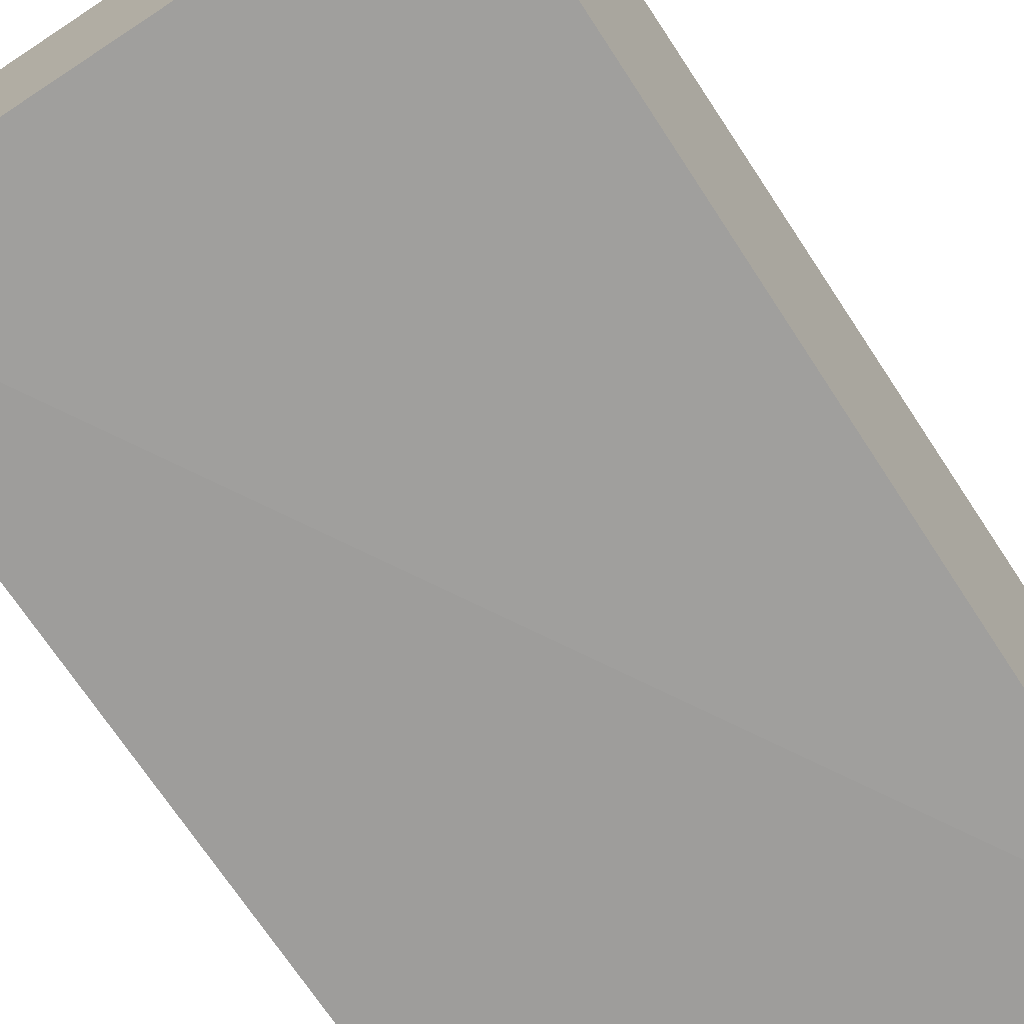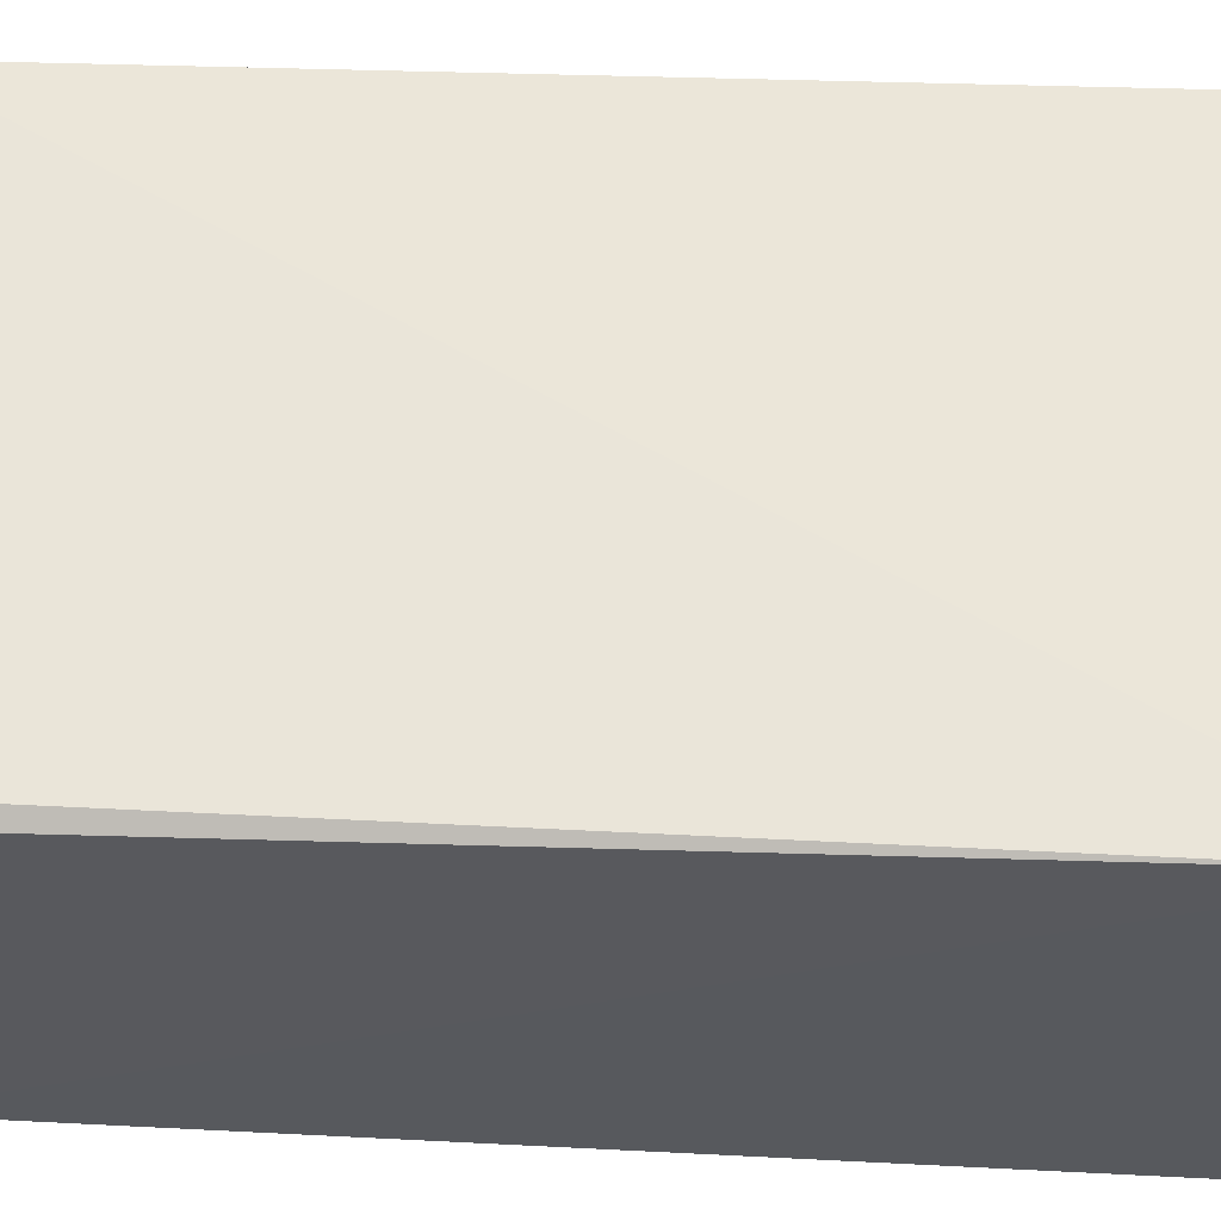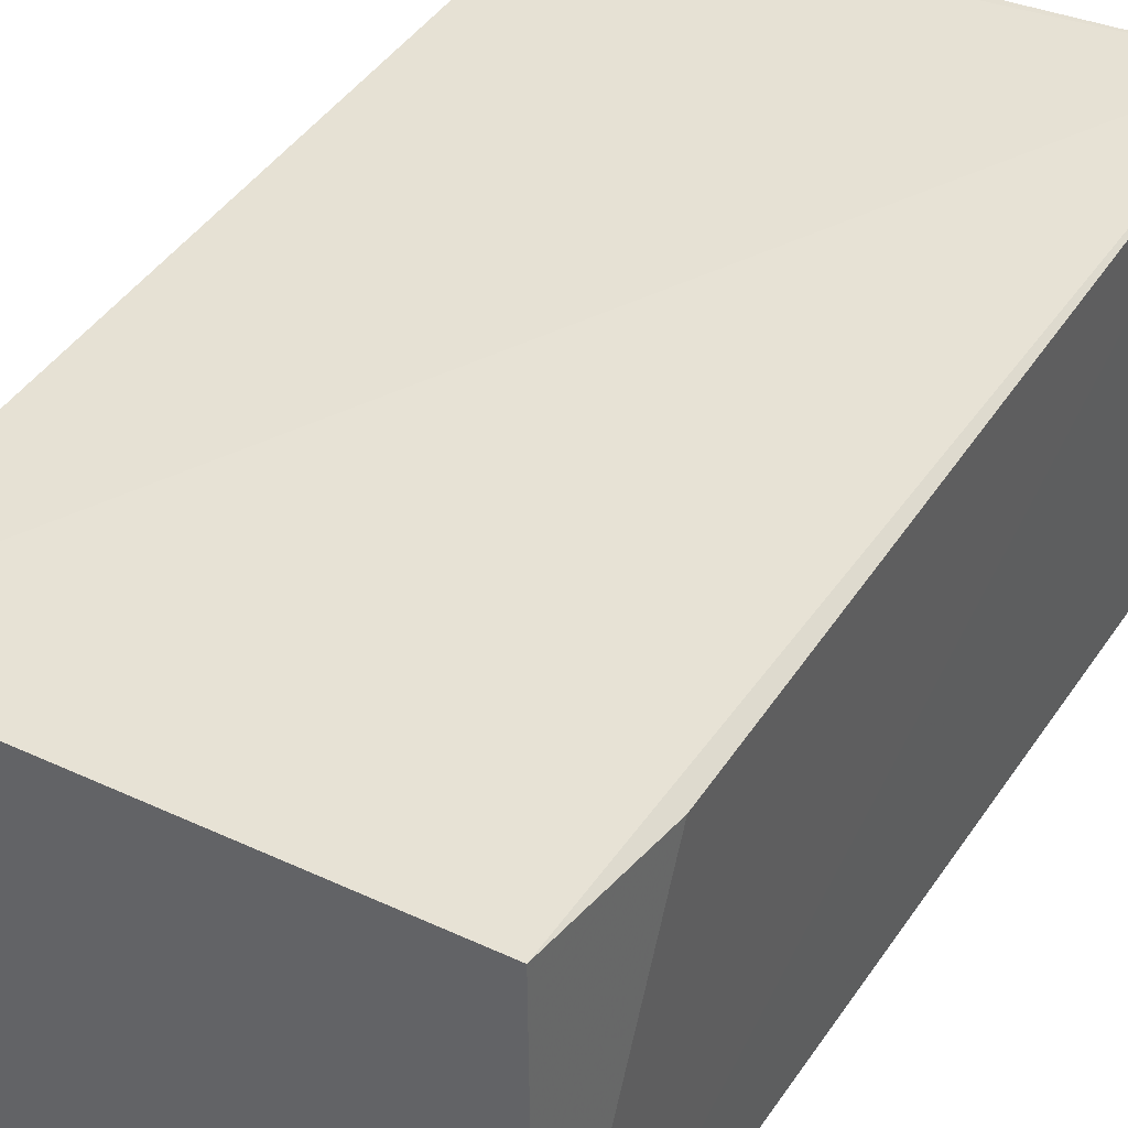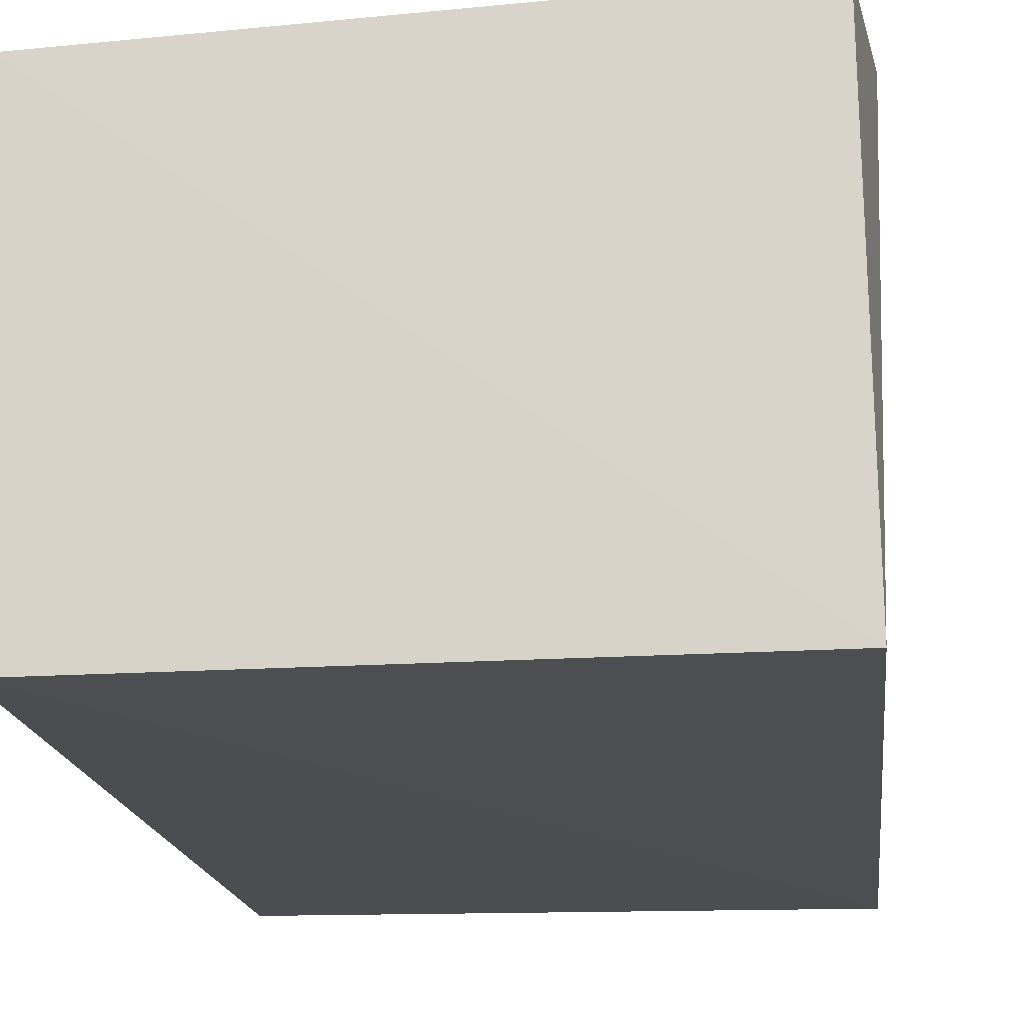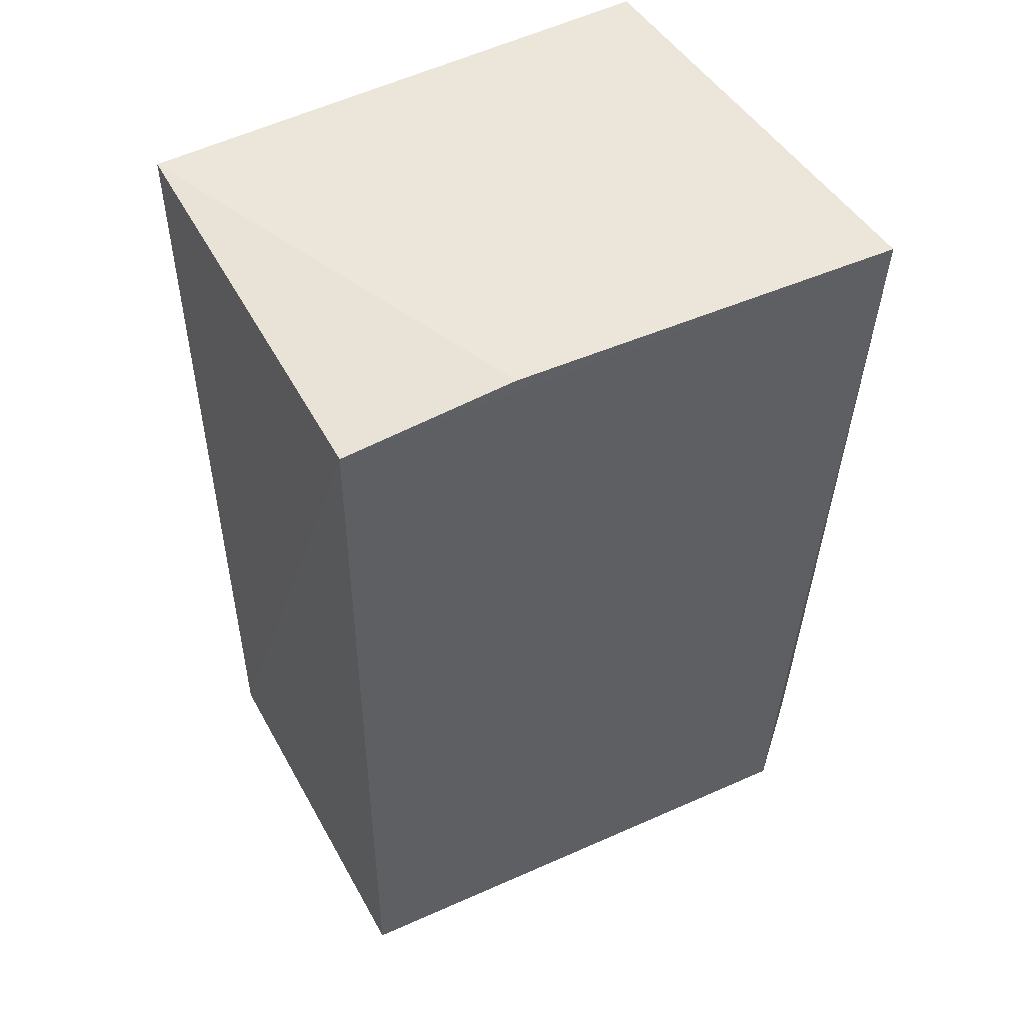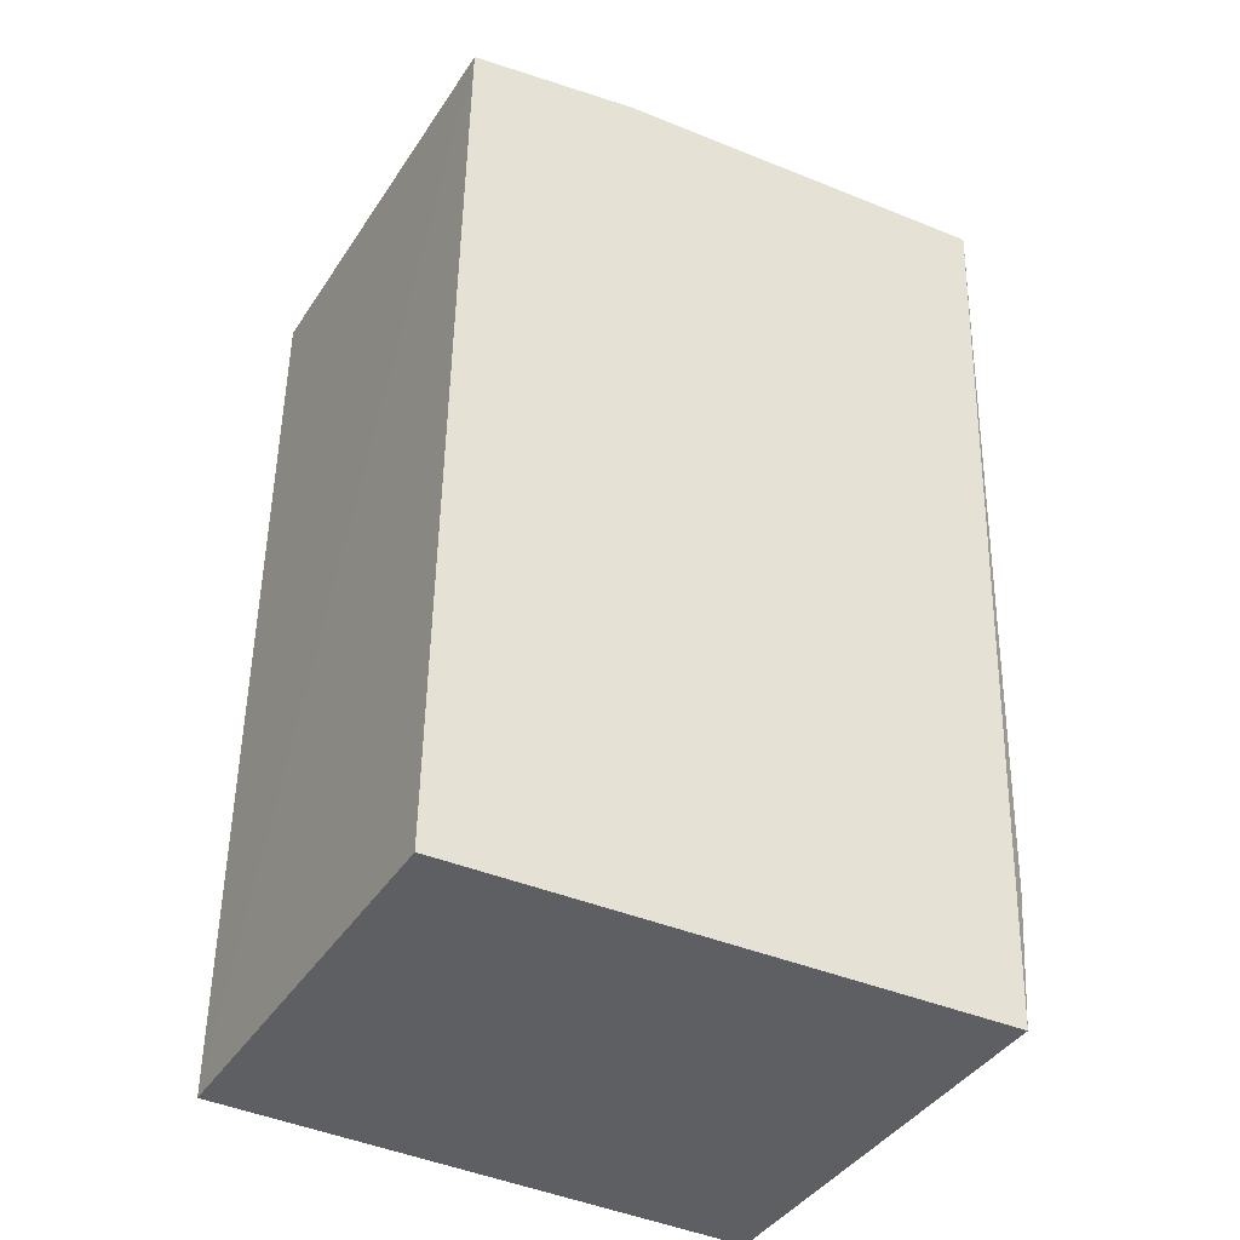
<metadata>
{"format":"obj","ext":"obj","renderer":"f3d","projection":"perspective","resolution":1024,"background":"white","views":[{"elev":-70.7,"azim":33.2,"up":"+Z"},{"elev":59.0,"azim":92.8,"up":"+Z"},{"elev":42.3,"azim":31.3,"up":"+Z"},{"elev":-16.2,"azim":6.2,"up":"+Z"},{"elev":50.6,"azim":-28.8,"up":"+Y"},{"elev":-40.2,"azim":-30.8,"up":"+Y"}]}
</metadata>
<code>
v -0.01939 0.02548 0.0319
v -0.02038 -0.02588 0.03025
v -0.02001 0.02448 0.006422
v -0.04955 0.02449 0.006561
v -0.0499 0.02396 0.02986
v -0.04955 -0.02618 0.006564
v -0.02001 -0.02619 0.006806
v -0.04983 -0.02593 0.02875
v -0.0406 0.02519 0.03044
v -0.0195 -0.01812 0.02999
f 1 3 4
f 6 4 3
f 6 5 4
f 7 3 1
f 7 6 3
f 8 2 1
f 8 1 5
f 8 5 6
f 8 7 2
f 8 6 7
f 9 5 1
f 9 1 4
f 9 4 5
f 10 7 1
f 10 1 2
f 10 2 7

</code>
